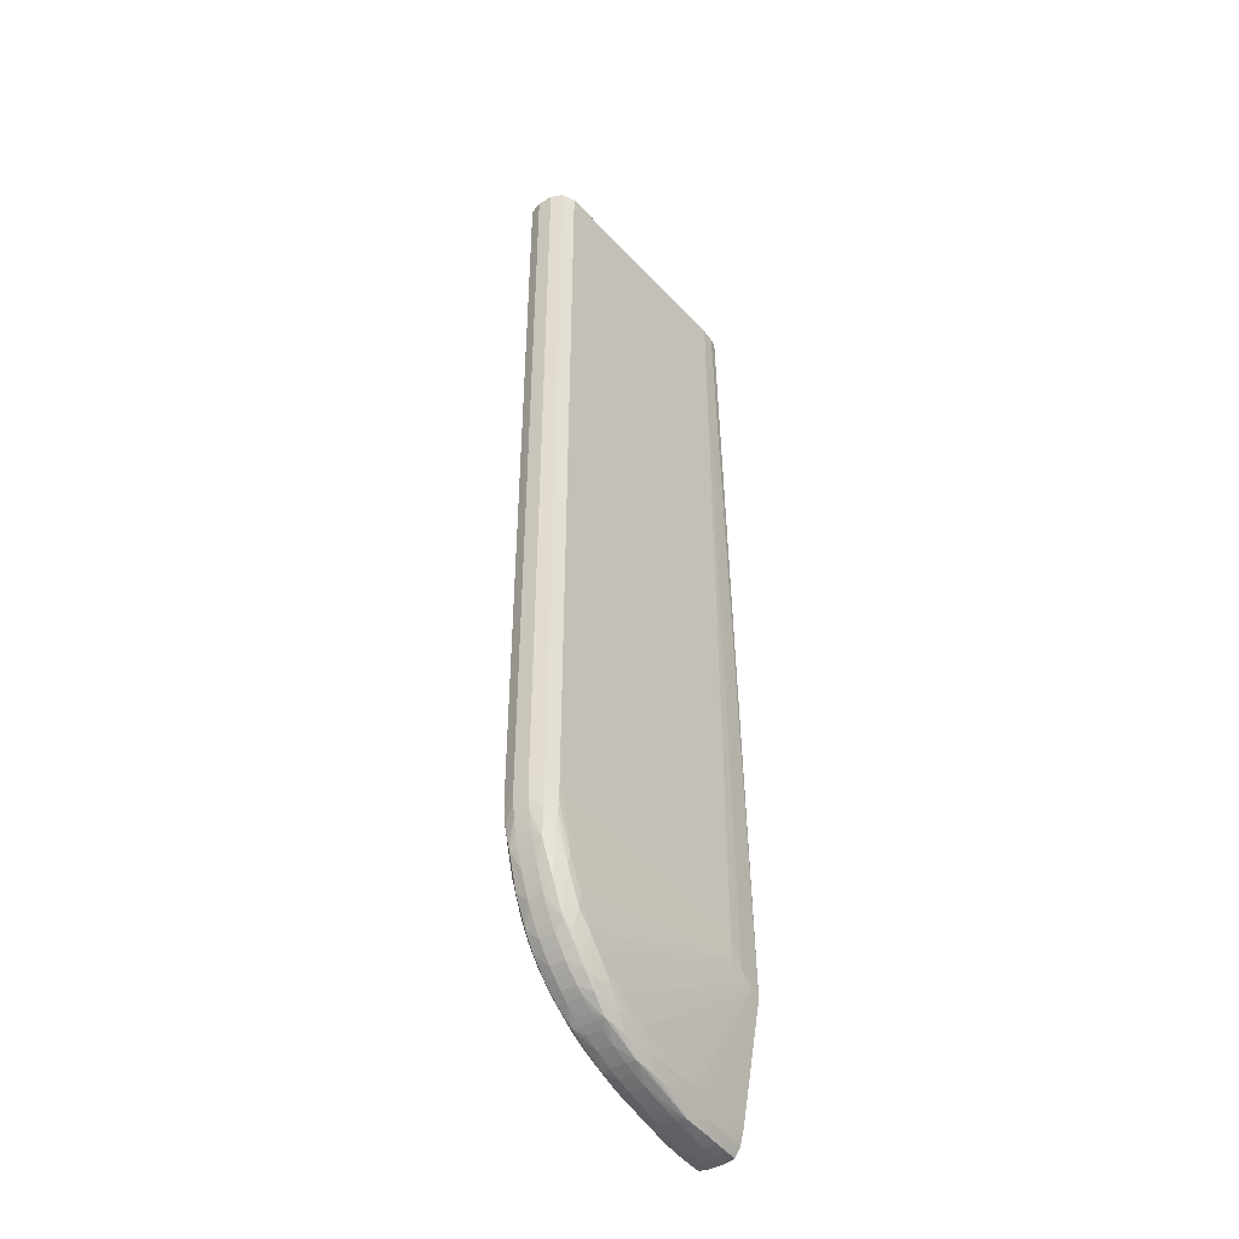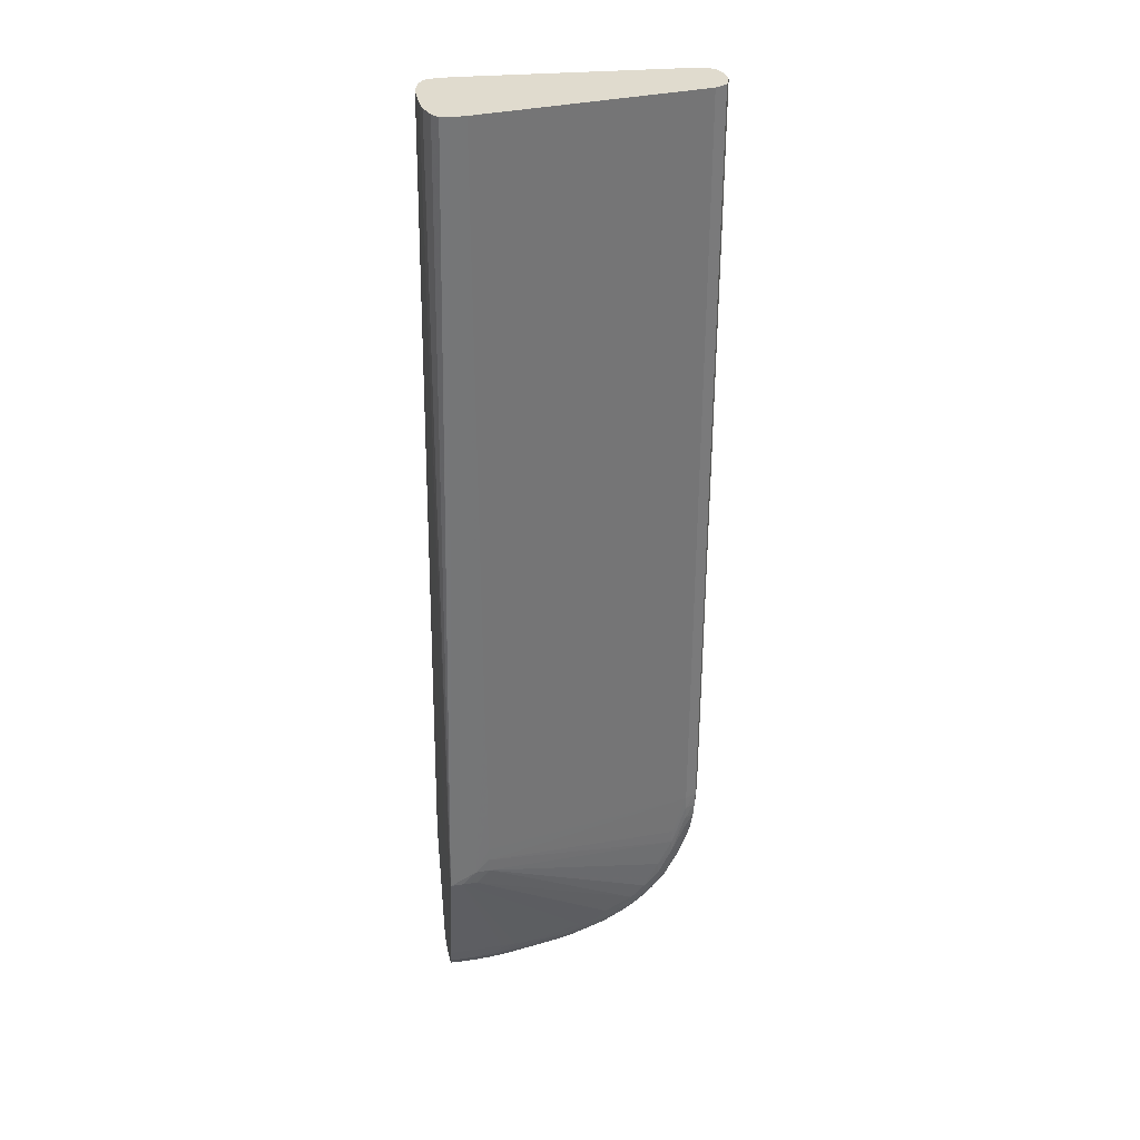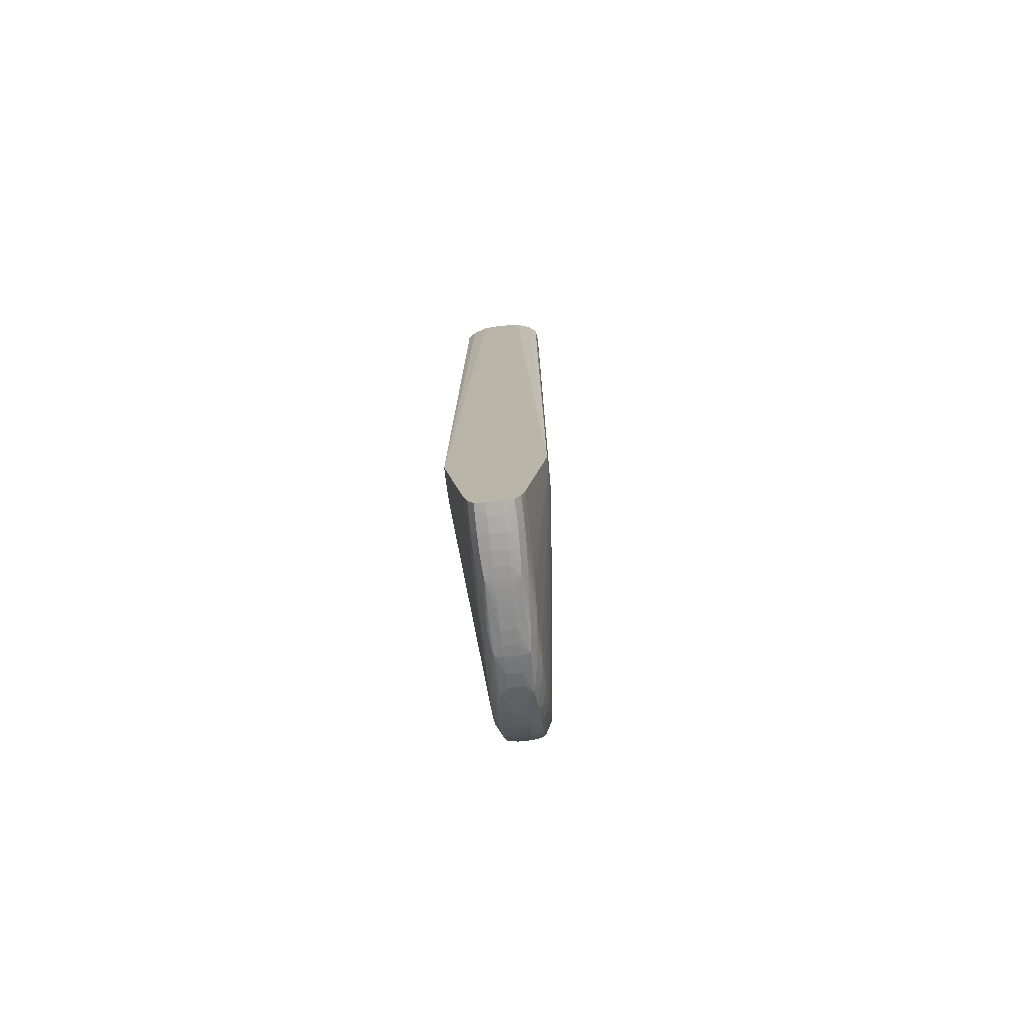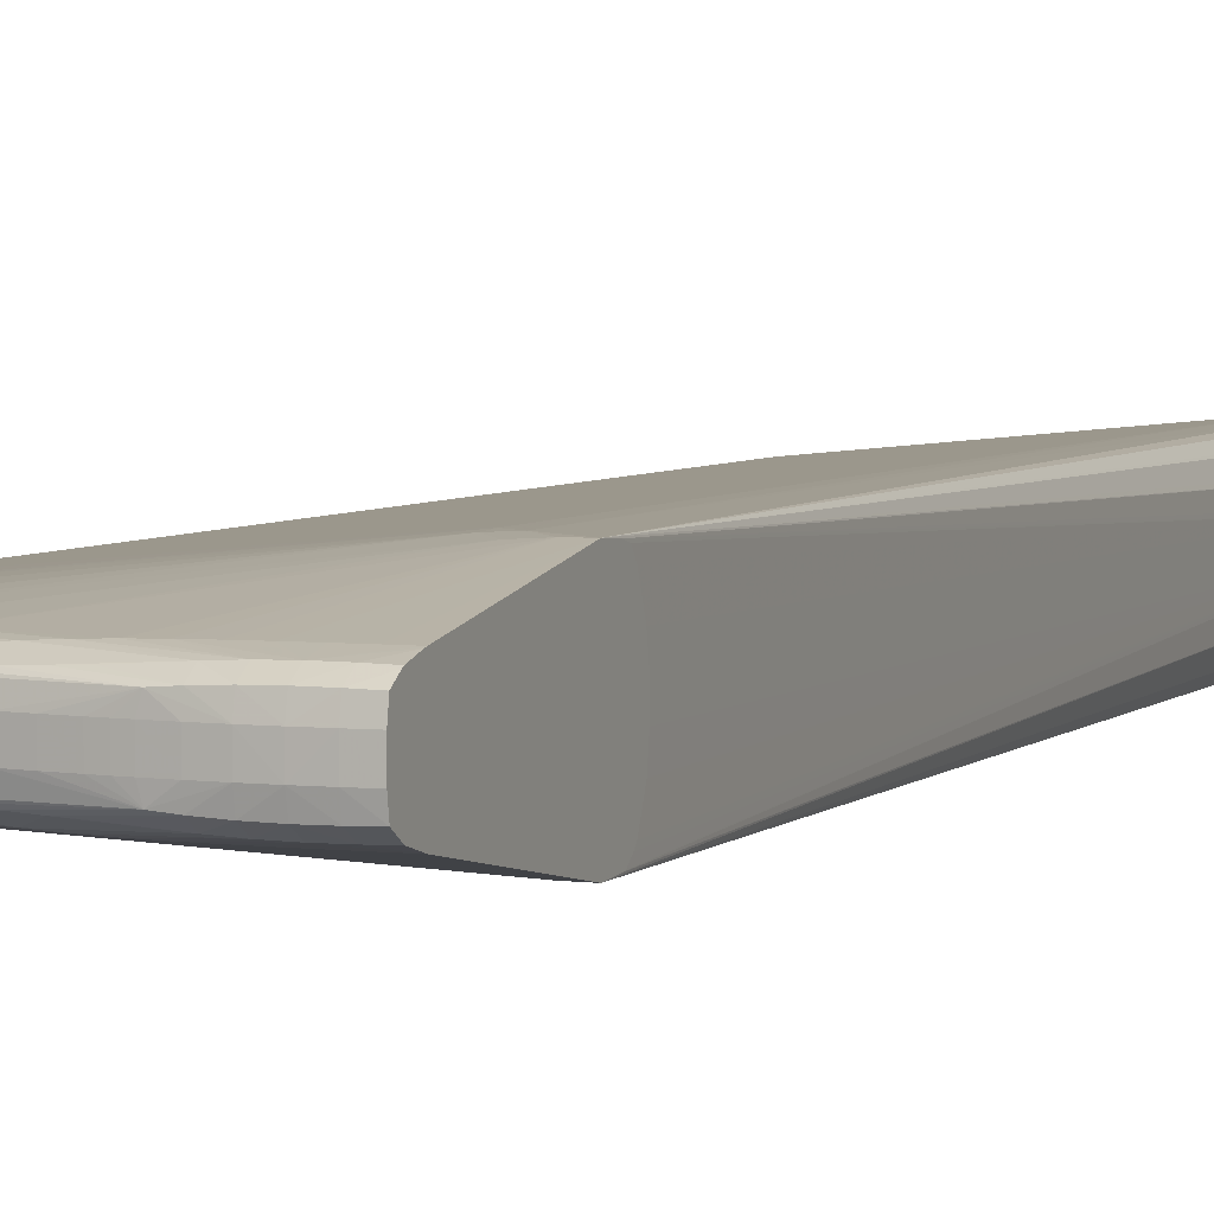
<metadata>
{"format":"obj","ext":"obj","renderer":"f3d","projection":"perspective","resolution":1024,"background":"white","views":[{"elev":-44.7,"azim":123.7,"up":"+Z"},{"elev":33.7,"azim":-11.9,"up":"+Z"},{"elev":-75.4,"azim":-83.9,"up":"+Z"},{"elev":4.2,"azim":-158.3,"up":"+Y"}]}
</metadata>
<code>
v 32.23 0.5829 36.93
v 31.92 1.382 36.93
v 32.23 -0.5824 36.93
v 32.23 0.5829 -25.06
v 31.85 1.549 36.93
v 31.85 1.549 -25.06
v 32.17 -0.7488 36.93
v 32.23 -0.5824 -25.06
v 32.23 0.5829 -26.23
v 31.85 1.547 -26.23
v 30.9 2.016 36.93
v 30.9 2.015 -26.23
v 30.9 2.016 -25.06
v 31.85 -1.549 36.93
v 31.85 -1.549 -25.06
v 31.85 -1.548 -26.23
v 32.23 -0.5824 -26.23
v 32.17 0.5829 -27.4
v 31.82 1.533 -27.4
v 30.9 1.998 -27.4
v 13.41 3.725 14.58
v 13.41 3.724 33.23
v 13.41 3.723 36.93
v 29.73 2.108 -29.73
v 13.41 3.719 -28.56
v 13.41 3.722 -27.4
v 13.41 3.723 -25.06
v 13.41 3.724 -16.9
v 13.41 3.725 1.746
v 31.06 -1.936 36.93
v 30.9 -2.016 -25.06
v 30.9 -2.015 -26.23
v 30.9 -1.999 -27.4
v 31.82 -1.533 -27.4
v 32.17 -0.5824 -27.4
v 32.01 0.5829 -28.56
v 31.74 1.474 -28.56
v 30.9 1.936 -28.56
v 29.73 2.088 -30.89
v 12.24 3.748 -29.73
v 12.24 3.711 36.93
v 13.41 3.685 -29.73
v 30.9 -2.016 36.93
v 13.41 -3.725 -12.24
v 13.41 -3.724 -22.73
v 13.41 -3.723 -26.23
v 13.41 -3.723 -27.4
v 13.41 -3.719 -28.56
v 29.73 -2.116 -28.56
v 29.73 -2.108 -29.73
v 29.73 -2.089 -30.89
v 30.9 -1.936 -28.56
v 31.74 -1.474 -28.56
v 32.01 -0.5824 -28.56
v 31.76 0.5829 -29.73
v 31.52 1.228 -30.45
v 31.62 1.345 -29.73
v 30.9 1.8 -29.73
v 29.73 2.012 -32.06
v 28.57 2.119 -33.23
v 12.32 3.627 -30.99
v 11.08 3.698 -30.89
v 10.07 3.705 -30.89
v 11.54 3.58 36.93
v 27.4 2.082 -35.56
v 26.23 2.061 -36.73
v 13.41 -3.724 36.93
v 13.41 -3.725 28.56
v 12.24 -3.744 -29.73
v 13.41 -3.686 -29.73
v 28.57 -2.119 -33.23
v 29.73 -2.012 -32.06
v 30.9 -1.8 -29.73
v 30.66 -1.533 -32.06
v 31.62 -1.344 -29.73
v 31.52 -1.228 -30.45
v 31.76 -0.5824 -29.73
v 31.54 0.5829 -30.52
v 31.36 0.5829 -31.1
v 31.02 0.5829 -32.06
v 30.56 0.5829 -33.22
v 30.48 1.373 -33.03
v 30.66 1.533 -32.06
v 29.85 1.662 -33.34
v 28.57 2.031 -34.39
v 23.9 2.084 -37.89
v 21.57 2.055 -39.06
v 16.91 2.04 -40.23
v 15.74 2.066 -40.23
v 14.58 2.079 -40.23
v 13.41 2.086 -40.23
v 12.24 2.088 -40.23
v 11.08 2.088 -40.23
v 10.07 2.086 -40.23
v 10.07 3.616 -29.64
v 10.72 1.749 36.93
v 10.78 1.949 36.93
v 11.1 2.915 36.93
v 11.17 3.029 36.93
v 28.62 1.638 -35.59
v 27.48 1.663 -36.81
v 26.27 1.61 -37.95
v 25.07 1.981 -37.89
v 12.24 -3.711 36.93
v 12.24 -3.712 35.56
v 10.07 -3.706 -30.89
v 11.08 -3.698 -30.89
v 12.32 -3.627 -30.99
v 26.23 -2.062 -36.73
v 27.4 -2.082 -35.56
v 28.57 -2.031 -34.39
v 29.85 -1.663 -33.34
v 29.57 -1.547 -34.39
v 30.48 -1.374 -33.03
v 31.54 -0.5824 -30.52
v 30.56 -0.5824 -33.22
v 31.02 -0.5824 -32.06
v 31.36 -0.5824 -31.1
v 30.31 0.5829 -33.8
v 29.32 1.369 -35.22
v 29.57 1.547 -34.39
v 22.74 1.978 -39.06
v 19.24 1.93 -40.23
v 18.08 1.998 -40.23
v 13.41 1.802 -41.39
v 12.24 1.824 -41.39
v 10.07 2.05 -40.38
v 10.07 3.498 -29.14
v 10.65 0.5829 36.93
v 10.66 0.7831 36.93
v 28.26 1.43 -36.46
v 27.14 1.419 -37.6
v 25.91 1.35 -38.65
v 24.96 1.453 -39.05
v 23.9 1.767 -39.06
v 11.66 -3.603 36.93
v 10.07 -3.703 -30.74
v 10.07 -2.087 -40.23
v 11.08 -2.089 -40.23
v 12.24 -2.089 -40.23
v 13.41 -2.086 -40.23
v 14.58 -2.079 -40.23
v 11.54 -3.58 36.93
v 15.74 -2.066 -40.23
v 16.91 -2.041 -40.23
v 21.57 -2.056 -39.06
v 23.9 -2.085 -37.89
v 25.07 -1.982 -37.89
v 26.27 -1.611 -37.95
v 27.48 -1.664 -36.81
v 28.62 -1.638 -35.59
v 29.32 -1.369 -35.22
v 30.31 -0.5824 -33.8
v 29.98 0.5829 -34.39
v 29.4 0.5829 -35.35
v 28.99 0.5829 -35.93
v 22.74 1.52 -40.02
v 20.41 1.813 -40.23
v 18.08 1.539 -41.21
v 14.58 1.743 -41.39
v 13.41 1.357 -42.12
v 12.24 1.378 -42.14
v 11.08 1.816 -41.39
v 10.07 1.79 -41.39
v 10.07 3.005 -28.77
v 10.65 -0.5824 36.93
v 10.07 1.634 -28.22
v 10.07 0.5829 -28.02
v 28.4 0.5829 -36.63
v 27.88 0.5829 -37.21
v 27.3 0.5829 -37.74
v 26.62 0.5829 -38.33
v 26.04 0.5829 -38.74
v 24.5 1.175 -39.64
v 23.9 1.326 -39.79
v 10.07 -3.616 -29.64
v 11.1 -2.914 36.93
v 10.72 -1.748 36.93
v 10.07 -1.79 -41.39
v 11.08 -1.817 -41.39
v 12.24 -1.825 -41.39
v 13.41 -1.803 -41.39
v 18.08 -1.998 -40.23
v 19.24 -1.932 -40.23
v 22.74 -1.979 -39.06
v 23.9 -1.768 -39.06
v 24.96 -1.454 -39.05
v 25.91 -1.35 -38.65
v 27.14 -1.421 -37.6
v 28.26 -1.429 -36.46
v 28.99 -0.5824 -35.93
v 29.4 -0.5824 -35.35
v 29.98 -0.5824 -34.39
v 21.19 1.251 -40.87
v 20.41 1.367 -40.97
v 19.24 1.478 -41.1
v 15.49 1.231 -42.02
v 14.58 1.301 -42.07
v 16.91 1.577 -41.32
v 13.41 0.5829 -42.27
v 12.24 0.5829 -42.31
v 11.08 1.369 -42.13
v 10.07 1.73 -41.49
v 10.07 -0.5824 -28.02
v 10.07 -1.701 -28.2
v 10.07 -3.005 -28.77
v 10.07 -3.236 -28.99
v 10.07 -3.56 -29.41
v 10.07 -3.601 -29.49
v 28.4 -0.5824 -36.63
v 27.88 -0.5824 -37.21
v 27.3 -0.5824 -37.74
v 26.62 -0.5824 -38.33
v 26.04 -0.5824 -38.74
v 25.09 0.5829 -39.33
v 24.51 0.5829 -39.65
v 23.9 0.5829 -39.94
v 22.74 0.5829 -40.41
v 10.07 -1.344 -42.11
v 11.08 -1.369 -42.13
v 12.24 -1.378 -42.14
v 13.41 -1.357 -42.12
v 14.58 -1.743 -41.39
v 18.08 -1.539 -41.21
v 19.24 -1.479 -41.1
v 20.41 -1.814 -40.23
v 22.74 -1.52 -40.02
v 23.9 -1.326 -39.79
v 24.5 -1.175 -39.64
v 21.88 0.5829 -40.71
v 21.29 0.5829 -40.9
v 20.41 0.5829 -41.14
v 19.24 0.5829 -41.41
v 15.66 0.5829 -42.04
v 14.58 0.5829 -42.17
v 18.08 0.5829 -41.64
v 16.91 0.5829 -41.85
v 16.25 0.5829 -41.96
v 13.41 -0.5824 -42.27
v 12.24 -0.5824 -42.31
v 11.08 0.5829 -42.29
v 10.07 1.344 -42.11
v 25.09 -0.5824 -39.33
v 24.51 -0.5824 -39.65
v 23.9 -0.5824 -39.94
v 22.74 -0.5824 -40.41
v 10.07 -0.5824 -42.24
v 11.08 -0.5824 -42.29
v 14.58 -1.301 -42.07
v 16.91 -1.578 -41.32
v 15.49 -1.231 -42.02
v 20.41 -1.367 -40.97
v 21.19 -1.251 -40.87
v 21.88 -0.5824 -40.71
v 21.29 -0.5824 -40.9
v 20.41 -0.5824 -41.14
v 19.24 -0.5824 -41.41
v 15.66 -0.5824 -42.04
v 14.58 -0.5824 -42.17
v 18.08 -0.5824 -41.64
v 16.91 -0.5824 -41.85
v 16.25 -0.5824 -41.96
v 10.07 0.5829 -42.24
f 1 2 5
f 1 5 11
f 1 11 23
f 1 23 41
f 1 41 64
f 1 64 99
f 1 99 98
f 1 98 97
f 1 97 96
f 1 96 130
f 1 130 129
f 1 129 166
f 1 166 178
f 1 178 177
f 1 177 143
f 1 143 136
f 1 136 104
f 1 104 67
f 1 67 43
f 1 43 30
f 1 30 14
f 1 14 7
f 1 7 3
f 1 3 8
f 1 8 4
f 1 4 2
f 2 4 6
f 2 6 5
f 3 7 8
f 4 8 17
f 4 17 9
f 4 9 10
f 4 10 6
f 5 6 13
f 5 13 11
f 6 10 12
f 6 12 13
f 7 14 15
f 7 15 8
f 8 15 16
f 8 16 17
f 9 17 35
f 9 35 18
f 9 18 19
f 9 19 10
f 10 19 20
f 10 20 12
f 11 21 22
f 11 22 23
f 11 13 29
f 11 29 21
f 12 20 24
f 12 24 25
f 12 25 26
f 12 26 13
f 13 26 27
f 13 27 28
f 13 28 29
f 14 30 15
f 15 31 32
f 15 32 16
f 15 30 31
f 16 32 33
f 16 33 34
f 16 34 17
f 17 34 35
f 18 35 54
f 18 54 36
f 18 36 37
f 18 37 19
f 19 37 38
f 19 38 20
f 20 38 39
f 20 39 24
f 21 29 40
f 21 40 22
f 22 40 23
f 23 40 41
f 24 39 25
f 25 39 42
f 25 42 40
f 25 40 26
f 26 40 27
f 27 40 28
f 28 40 29
f 30 43 31
f 31 44 45
f 31 45 46
f 31 46 32
f 31 43 68
f 31 68 44
f 32 46 47
f 32 47 48
f 32 48 49
f 32 49 50
f 32 50 33
f 33 50 51
f 33 51 52
f 33 52 34
f 34 52 53
f 34 53 35
f 35 53 54
f 36 54 77
f 36 77 55
f 36 55 56
f 36 56 57
f 36 57 37
f 37 57 58
f 37 58 38
f 38 58 59
f 38 59 39
f 39 59 60
f 39 60 42
f 40 42 61
f 40 61 62
f 40 62 63
f 40 63 41
f 41 63 64
f 42 60 65
f 42 65 66
f 42 66 61
f 43 67 68
f 44 69 45
f 44 68 69
f 45 69 46
f 46 69 47
f 47 69 48
f 48 69 70
f 48 70 51
f 48 51 50
f 48 50 49
f 51 70 71
f 51 71 72
f 51 72 52
f 52 72 73
f 52 73 53
f 53 73 74
f 53 74 75
f 53 75 54
f 54 75 76
f 54 76 77
f 55 77 115
f 55 115 78
f 55 78 56
f 56 78 79
f 56 79 80
f 56 80 81
f 56 81 82
f 56 82 83
f 56 83 57
f 57 83 58
f 58 83 59
f 59 83 84
f 59 84 85
f 59 85 60
f 60 85 65
f 61 66 86
f 61 86 87
f 61 87 62
f 62 87 88
f 62 88 89
f 62 89 90
f 62 90 63
f 63 90 91
f 63 91 92
f 63 92 93
f 63 93 94
f 63 94 127
f 63 127 164
f 63 164 203
f 63 203 242
f 63 242 263
f 63 263 247
f 63 247 219
f 63 219 179
f 63 179 138
f 63 138 106
f 63 106 137
f 63 137 176
f 63 176 209
f 63 209 208
f 63 208 207
f 63 207 206
f 63 206 205
f 63 205 204
f 63 204 168
f 63 168 167
f 63 167 165
f 63 165 128
f 63 128 95
f 63 95 96
f 63 96 97
f 63 97 98
f 63 98 99
f 63 99 64
f 65 85 100
f 65 100 101
f 65 101 66
f 66 101 102
f 66 102 103
f 66 103 86
f 67 104 105
f 67 105 69
f 67 69 68
f 69 106 107
f 69 107 70
f 69 105 106
f 70 107 108
f 70 108 109
f 70 109 110
f 70 110 71
f 71 110 111
f 71 111 72
f 72 111 112
f 72 112 74
f 72 74 73
f 74 112 113
f 74 113 114
f 74 114 76
f 74 76 75
f 76 115 77
f 76 114 116
f 76 116 117
f 76 117 118
f 76 118 115
f 78 115 118
f 78 118 79
f 79 118 117
f 79 117 80
f 80 117 116
f 80 116 81
f 81 116 153
f 81 153 119
f 81 119 82
f 82 119 120
f 82 120 121
f 82 121 83
f 83 121 84
f 84 121 85
f 85 121 100
f 86 103 122
f 86 122 87
f 87 122 123
f 87 123 124
f 87 124 88
f 88 124 125
f 88 125 89
f 89 125 126
f 89 126 90
f 90 126 91
f 91 126 92
f 92 126 93
f 93 126 94
f 94 126 127
f 95 128 129
f 95 129 130
f 95 130 96
f 100 121 120
f 100 120 131
f 100 131 101
f 101 131 132
f 101 132 102
f 102 133 134
f 102 134 135
f 102 135 103
f 102 132 133
f 103 135 122
f 104 136 106
f 104 106 105
f 106 138 139
f 106 139 140
f 106 140 141
f 106 141 142
f 106 142 107
f 106 136 143
f 106 143 137
f 107 142 144
f 107 144 145
f 107 145 146
f 107 146 108
f 108 146 147
f 108 147 109
f 109 147 148
f 109 148 149
f 109 149 150
f 109 150 110
f 110 150 111
f 111 150 151
f 111 151 113
f 111 113 112
f 113 151 152
f 113 152 114
f 114 152 153
f 114 153 116
f 119 153 193
f 119 193 154
f 119 154 120
f 120 155 156
f 120 156 131
f 120 154 155
f 122 135 157
f 122 157 158
f 122 158 123
f 123 158 159
f 123 159 160
f 123 160 124
f 124 160 125
f 125 160 161
f 125 161 162
f 125 162 126
f 126 162 163
f 126 163 127
f 127 163 164
f 128 165 129
f 129 165 167
f 129 167 168
f 129 168 204
f 129 204 166
f 131 156 169
f 131 169 170
f 131 170 132
f 132 170 171
f 132 171 172
f 132 172 133
f 133 172 173
f 133 173 174
f 133 174 175
f 133 175 134
f 134 175 135
f 135 175 157
f 137 143 177
f 137 177 178
f 137 178 176
f 138 179 180
f 138 180 181
f 138 181 139
f 139 181 140
f 140 181 141
f 141 181 142
f 142 181 144
f 144 181 182
f 144 182 145
f 145 182 183
f 145 183 146
f 146 183 184
f 146 184 185
f 146 185 147
f 147 185 148
f 148 185 186
f 148 186 149
f 149 186 187
f 149 187 188
f 149 188 189
f 149 189 150
f 150 189 190
f 150 190 151
f 151 190 152
f 152 190 191
f 152 191 192
f 152 192 193
f 152 193 153
f 154 193 192
f 154 192 155
f 155 192 191
f 155 191 156
f 156 191 210
f 156 210 169
f 157 175 194
f 157 194 195
f 157 195 158
f 158 195 196
f 158 196 159
f 159 197 198
f 159 198 199
f 159 199 160
f 159 196 197
f 160 199 198
f 160 198 161
f 161 198 200
f 161 200 201
f 161 201 162
f 162 201 202
f 162 202 163
f 163 202 203
f 163 203 164
f 166 204 205
f 166 205 206
f 166 206 207
f 166 207 208
f 166 208 209
f 166 209 178
f 169 210 211
f 169 211 170
f 170 211 212
f 170 212 171
f 171 212 172
f 172 213 214
f 172 214 173
f 172 212 213
f 173 214 243
f 173 243 215
f 173 215 174
f 174 215 216
f 174 216 217
f 174 217 218
f 174 218 194
f 174 194 175
f 176 178 209
f 179 219 220
f 179 220 180
f 180 220 221
f 180 221 181
f 181 221 182
f 182 221 222
f 182 222 223
f 182 223 183
f 183 223 184
f 184 223 224
f 184 224 225
f 184 225 226
f 184 226 185
f 185 226 227
f 185 227 186
f 186 227 228
f 186 228 187
f 187 228 188
f 188 228 229
f 188 229 214
f 188 214 213
f 188 213 189
f 189 212 211
f 189 211 190
f 189 213 212
f 190 211 210
f 190 210 191
f 194 218 230
f 194 230 231
f 194 231 232
f 194 232 233
f 194 233 197
f 194 197 195
f 195 197 196
f 197 234 235
f 197 235 200
f 197 200 198
f 197 233 236
f 197 236 237
f 197 237 238
f 197 238 234
f 200 235 259
f 200 259 239
f 200 239 240
f 200 240 201
f 201 240 241
f 201 241 202
f 202 241 242
f 202 242 203
f 214 229 243
f 215 243 244
f 215 244 216
f 216 244 245
f 216 245 217
f 217 245 246
f 217 246 218
f 218 246 254
f 218 254 230
f 219 247 248
f 219 248 220
f 220 248 240
f 220 240 221
f 221 240 222
f 222 240 239
f 222 239 249
f 222 249 223
f 223 250 224
f 223 249 250
f 224 250 249
f 224 249 251
f 224 251 225
f 225 252 226
f 225 251 252
f 226 252 227
f 227 252 253
f 227 253 228
f 228 253 229
f 229 253 246
f 229 246 245
f 229 245 244
f 229 244 243
f 230 254 255
f 230 255 231
f 231 255 256
f 231 256 232
f 232 256 257
f 232 257 233
f 233 257 260
f 233 260 236
f 234 238 262
f 234 262 258
f 234 258 259
f 234 259 235
f 236 260 261
f 236 261 237
f 237 261 262
f 237 262 238
f 239 259 251
f 239 251 249
f 240 248 241
f 241 248 247
f 241 247 263
f 241 263 242
f 246 253 254
f 251 259 258
f 251 258 262
f 251 262 261
f 251 261 260
f 251 260 257
f 251 257 253
f 251 253 252
f 253 255 254
f 253 257 256
f 253 256 255

</code>
